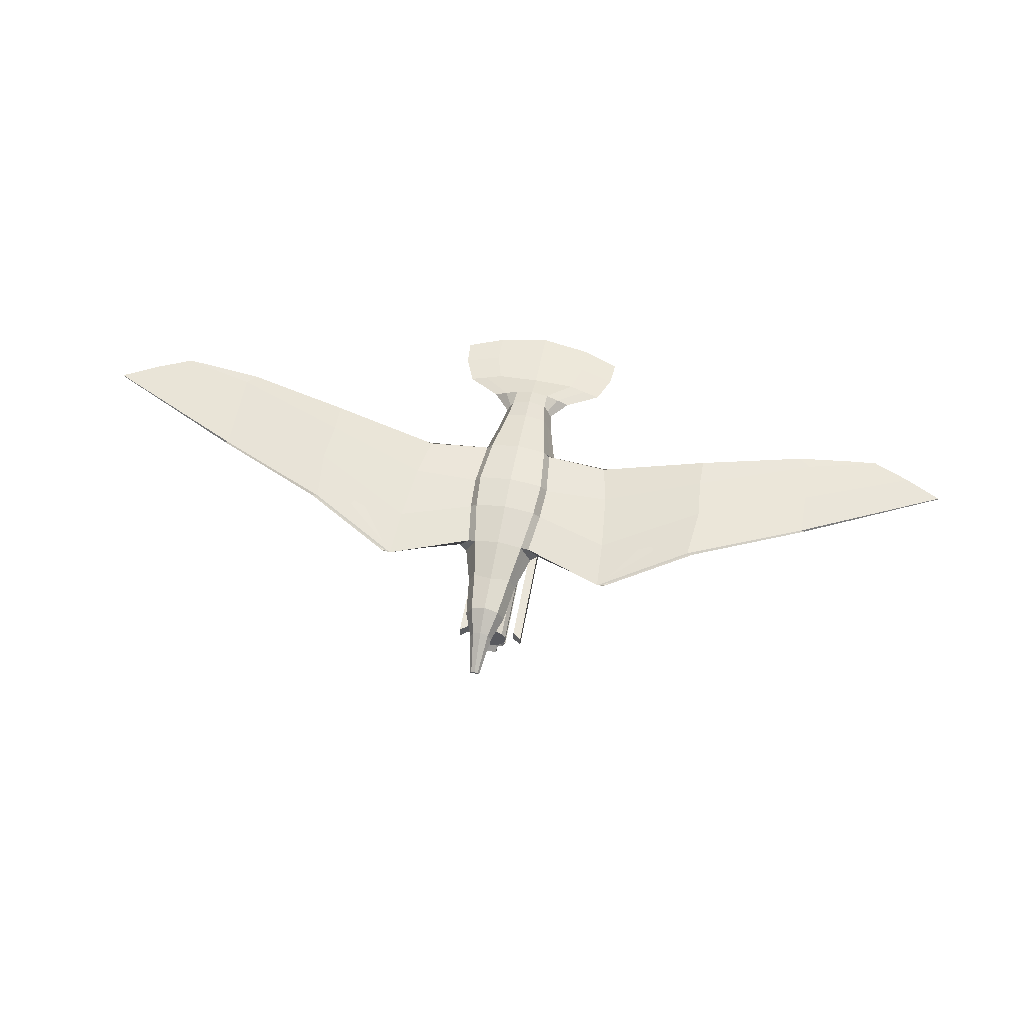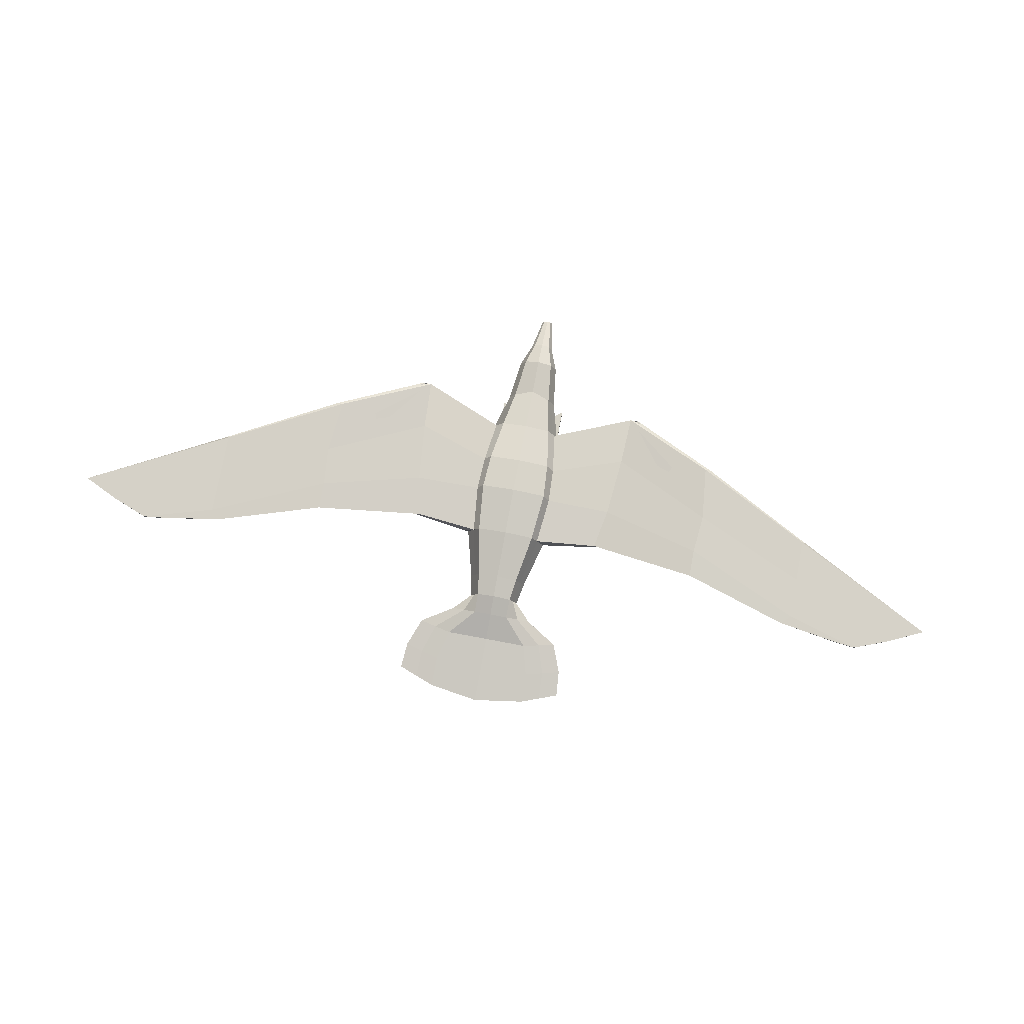
<metadata>
{"format":"obj","ext":"obj","renderer":"f3d","projection":"perspective","resolution":1024,"background":"white","views":[{"elev":58.1,"azim":10.4,"up":"+Y"},{"elev":78.6,"azim":-169.4,"up":"+Y"}]}
</metadata>
<code>
o Cylinder
v -0.3884 0.1609 2.31
v -0.5455 0.2259 -2.342
v -0.2972 0.2972 2.31
v -0.4175 0.4175 -2.342
v -0.1609 0.3884 2.31
v -0.2259 0.5455 -2.342
v -0.3884 0.1609 -2.012
v -0.3884 0.1609 -1.789
v -0.3884 0.1609 -1.065
v -0.2973 0.2972 -2.012
v -0.2973 0.2972 -1.789
v -0.2972 0.2972 -1.065
v -0.1609 0.3884 -2.012
v -0.1609 0.3884 -1.789
v -0.1609 0.3884 -1.065
v -0.3884 0.1609 -1.486
v -0.2972 0.2972 -1.486
v -0.1609 0.3884 -1.486
v -0.1609 0.8117 -1.065
v -0.1609 0.8117 -1.486
v -0.8194 0.1609 -1.065
v -0.8194 0.1609 -1.486
v -0.1609 0.6169 -1.486
v -0.1609 0.6169 -1.065
v -0.6092 0.1609 -1.486
v -0.6092 0.1609 -1.065
v -0.8194 0.1609 2.31
v -0.6092 0.1609 2.154
v -0.4181 0.1906 2.342
v -0.327 0.327 2.342
v -0.1906 0.4181 2.342
v -0.4181 0.1906 -1.012
v -0.327 0.327 -1.012
v -0.1906 0.4181 -1.012
v -0.1609 0.8117 2.31
v -0.1609 0.6169 2.154
v -0.4204 0 2.31
v -0.5904 0 -2.342
v -0.3884 -0.1609 2.31
v -0.5455 -0.2259 -2.342
v -0.2972 -0.2972 2.31
v -0.4175 -0.4175 -2.342
v -0.1609 -0.3884 2.31
v -0.2259 -0.5455 -2.342
v -0.4204 0 -2.012
v -0.4204 0 -1.789
v -0.4204 0 -1.065
v -0.3884 -0.1609 -2.012
v -0.3884 -0.1609 -1.789
v -0.3884 -0.1609 -1.065
v -0.2972 -0.2972 -2.012
v -0.2972 -0.2972 -1.789
v -0.2972 -0.2972 -1.065
v -0.1609 -0.3884 -2.012
v -0.1609 -0.3884 -1.789
v -0.1609 -0.3884 -1.065
v -0.4204 0 -1.486
v -0.3884 -0.1609 -1.486
v -0.2972 -0.2972 -1.486
v -0.1609 -0.3884 -1.486
v -0.1609 -0.8117 -1.065
v -0.1609 -0.8117 -1.486
v -0.8194 0 -1.065
v -0.8194 -0.1609 -1.065
v -0.8194 0 -1.486
v -0.8194 -0.1609 -1.486
v -0.1609 -0.6169 -1.486
v -0.1609 -0.6169 -1.065
v -0.6092 0 -1.486
v -0.6092 -0.1609 -1.486
v -0.6092 -0.1609 -1.065
v -0.6092 0 -1.065
v -0.8194 -0 2.31
v -0.8194 -0.1609 2.31
v -0.6092 -0.1609 2.154
v -0.6092 -0 2.154
v -0.4181 -0.1906 2.342
v -0.327 -0.327 2.342
v -0.1906 -0.4181 2.342
v -0.4181 -0.1906 -1.012
v -0.327 -0.327 -1.012
v -0.1906 -0.4181 -1.012
v -0.1609 -0.8117 2.31
v -0.1609 -0.6169 2.154
v -1.19 1.969 -6.032
v -0.03297 1.772 4.319
v -1.192 2.03 -6.039
v -0.08241 1.824 4.32
v -2.069 2.01 -5.707
v -0.1177 1.789 4.319
v -1.351 2.125 -4.603
v -0.6967 2.099 -3.947
v -0.4205 1.801 -3.544
v -0.4919 1.732 -3.03
v -0.7 1.524 -1.877
v -0.8041 1.422 -0.7449
v -0.7507 1.482 0.07177
v -0.6025 1.663 1.057
v -0.4435 1.873 1.995
v -0.3365 1.879 2.894
v -0.1874 1.943 3.468
v -0.9893 2.253 -4.618
v -0.4124 2.514 -3.998
v -0.4226 2.645 -3.544
v -0.4919 2.715 -3.03
v -0.6985 2.913 -1.877
v -0.8041 3.025 -0.7449
v -0.7507 2.965 0.07177
v -0.6025 2.783 1.057
v -0.4506 2.576 1.936
v -0.3365 2.552 2.905
v -0.1874 2.318 3.475
v -1.761 2.181 -4.435
v -1.001 2.274 -3.97
v -0.6024 2.22 -3.544
v -0.7027 2.224 -3.03
v -1.006 2.212 -1.877
v -1.149 2.222 -0.7449
v -1.068 2.224 0.07177
v -0.8463 2.215 1.057
v -0.6017 2.224 1.935
v -0.4808 2.216 2.9
v -0.2677 2.131 3.472
v -1.401 2.038 -5.317
v -1.183 2.137 -5.329
v -2.021 2.087 -5.106
v -1.191 1.999 -6.036
v -0.1684 0.7548 -2.114
v -0.4813 0.7548 -2.114
v -0.4408 0.7548 -2.555
v -0.1684 0.7548 -2.555
v -0.262 1.911 3.181
v -0.262 2.435 3.19
v -0.3743 2.173 3.186
v -0.03099 1.604 4.041
v -0.04332 1.597 4.041
v -1.631 2.02 -5.873
v -0.1001 1.807 4.32
v -1.375 2.216 -4.526
v -0.7079 2.395 -3.984
v -0.5129 2.433 -3.544
v -0.5973 2.47 -3.03
v -0.8521 2.556 -1.877
v -5.145 3.1 -0.5688
v -7.736 2.889 -1.701
v -0.7241 2.495 1.057
v -0.5262 2.4 1.935
v -0.4086 2.384 2.902
v -0.2276 2.224 3.473
v -1.602 2.112 -5.217
v -0.3181 2.304 3.188
v -8.868 2.873 -3.11
v -9.391 2.852 -3.164
v -10.26 2.805 -2.824
v -11.11 2.751 -2.421
v -8.866 2.832 -3.11
v -9.388 2.805 -3.164
v -10.26 2.761 -2.824
v -11.11 2.718 -2.421
v -8.867 2.852 -3.11
v -9.39 2.829 -3.164
v -10.26 2.783 -2.824
v -11.11 2.735 -2.421
v -2.903 2.782 0.6002
v -1.228 2.402 0.02213
v -1.144 2.382 -1.898
v -2.573 2.754 -1.753
v -5.034 3.109 -2.146
v -7.465 2.903 -2.892
v -7.732 2.883 -0.6918
v -4.982 3.174 0.6898
v -2.893 2.769 1.764
v -1.027 2.382 0.9972
v -0.992 2.545 -1.898
v -2.454 2.74 -1.753
v -4.964 3.136 -2.146
v -7.439 2.925 -2.892
v -7.414 2.947 -2.892
v -4.893 3.163 -2.146
v -2.334 2.726 -1.753
v -0.841 2.713 -1.898
v -0.7847 2.653 0.9972
v -7.656 2.921 -0.6918
v -7.694 2.902 -0.6918
v -4.911 3.187 0.6898
v -2.797 2.748 1.764
v -0.9054 2.516 0.9972
v -7.726 2.89 -2.68
v -5.066 3.109 -1.493
v -2.793 2.779 -0.8061
v -1.294 2.395 -0.7864
v -0.9148 2.747 0.02214
v -2.645 2.783 0.6002
v -4.974 3.159 -0.5688
v -7.652 2.937 -1.701
v -0.9517 2.77 -0.7864
v -2.516 2.771 -0.8061
v -4.891 3.171 -1.493
v -7.66 2.94 -2.68
v -2.701 2.736 1.764
v -4.84 3.2 0.6898
v 0.3884 0.1609 2.31
v 0.5455 0.2259 -2.342
v 0.2972 0.2972 2.31
v 0.4175 0.4175 -2.342
v 0.1609 0.3884 2.31
v 0.2259 0.5455 -2.342
v 0 0.4204 2.31
v -0 0.5904 -2.342
v 0.3884 0.1609 -2.012
v 0.3884 0.1609 -1.789
v 0.3884 0.1609 -1.065
v 0.2972 0.2972 -2.012
v 0.2972 0.2972 -1.789
v 0.2972 0.2972 -1.065
v 0.1609 0.3884 -2.012
v 0.1609 0.3884 -1.789
v 0.1609 0.3884 -1.065
v -0 0.4204 -2.012
v -0 0.4204 -1.789
v -0 0.4204 -1.065
v 0.3884 0.1609 -1.486
v 0.2972 0.2972 -1.486
v 0.1609 0.3884 -1.486
v -0 0.4204 -1.486
v 0.1609 0.8117 -1.065
v -0 0.8117 -1.065
v 0.1609 0.8117 -1.486
v -0 0.8117 -1.486
v 0.8194 0.1609 -1.065
v 0.8194 0.1609 -1.486
v -0 0.6169 -1.486
v 0.1609 0.6169 -1.486
v 0.1609 0.6169 -1.065
v -0 0.6169 -1.065
v 0.6092 0.1609 -1.486
v 0.6092 0.1609 -1.065
v 0.8194 0.1609 2.31
v 0.6092 0.1609 2.154
v 0.4181 0.1906 2.342
v 0.327 0.327 2.342
v 0.1906 0.4181 2.342
v 0.4181 0.1906 -1.012
v 0.327 0.327 -1.012
v 0.1906 0.4181 -1.012
v 0.1609 0.8117 2.31
v 0 0.8117 2.31
v 0.1609 0.6169 2.154
v 0 0.6169 2.154
v 0.4204 0 2.31
v 0.5904 0 -2.342
v 0.3884 -0.1609 2.31
v 0.5455 -0.2259 -2.342
v 0.2973 -0.2972 2.31
v 0.4175 -0.4175 -2.342
v 0.1609 -0.3884 2.31
v 0.2259 -0.5455 -2.342
v 0 -0.4204 2.31
v -0 -0.5904 -2.342
v 0.4204 0 -2.012
v 0.4204 0 -1.789
v 0.4204 0 -1.065
v 0.3884 -0.1609 -2.012
v 0.3884 -0.1609 -1.789
v 0.3884 -0.1609 -1.065
v 0.2972 -0.2972 -2.012
v 0.2972 -0.2972 -1.789
v 0.2972 -0.2972 -1.065
v 0.1609 -0.3884 -2.012
v 0.1609 -0.3884 -1.789
v 0.1609 -0.3884 -1.065
v -0 -0.4204 -2.012
v -0 -0.4204 -1.789
v -0 -0.4204 -1.065
v 0.4204 0 -1.486
v 0.3884 -0.1609 -1.486
v 0.2972 -0.2972 -1.486
v 0.1609 -0.3884 -1.486
v -0 -0.4204 -1.486
v 0.1609 -0.8117 -1.065
v 0 -0.8117 -1.065
v 0.1609 -0.8117 -1.486
v -0 -0.8117 -1.486
v 0.8194 0 -1.065
v 0.8194 -0.1609 -1.065
v 0.8194 0 -1.486
v 0.8194 -0.1609 -1.486
v -0 -0.6169 -1.486
v 0.1609 -0.6169 -1.486
v 0.1609 -0.6169 -1.065
v 0 -0.6169 -1.065
v 0.6092 0 -1.486
v 0.6092 -0.1609 -1.486
v 0.6092 -0.1609 -1.065
v 0.6092 0 -1.065
v 0.8194 -0 2.31
v 0.8194 -0.1609 2.31
v 0.6092 -0.1609 2.154
v 0.6092 -0 2.154
v 0.4181 -0.1906 2.342
v 0.327 -0.327 2.342
v 0.1906 -0.4181 2.342
v 0.4181 -0.1906 -1.012
v 0.327 -0.327 -1.012
v 0.1906 -0.4181 -1.012
v 0.1609 -0.8117 2.31
v 0 -0.8117 2.31
v 0.1609 -0.6169 2.154
v 0 -0.6169 2.154
v 1.19 1.971 -6.032
v 0.03297 1.772 4.319
v 1.192 2.031 -6.039
v 0.08241 1.824 4.32
v 2.069 2.01 -5.707
v 0.1177 1.789 4.319
v 1.351 2.125 -4.603
v 0.6967 2.099 -3.947
v 0.4205 1.801 -3.544
v 0.4919 1.732 -3.03
v 0.7 1.524 -1.877
v 0.8041 1.422 -0.7449
v 0.7507 1.482 0.07177
v 0.6025 1.663 1.057
v 0.4435 1.873 1.995
v 0.3365 1.879 2.894
v 0.1874 1.943 3.468
v 0.9893 2.253 -4.618
v 0.4124 2.514 -3.998
v 0.4226 2.645 -3.544
v 0.4919 2.715 -3.03
v 0.6985 2.913 -1.877
v 0.804 3.025 -0.7449
v 0.7507 2.965 0.07177
v 0.6025 2.783 1.057
v 0.4506 2.576 1.936
v 0.3365 2.552 2.905
v 0.1874 2.318 3.475
v 1.761 2.181 -4.435
v 1.001 2.274 -3.97
v 0.6024 2.22 -3.544
v 0.7027 2.224 -3.03
v 1.006 2.212 -1.877
v 1.149 2.222 -0.7449
v 1.068 2.224 0.07177
v 0.8463 2.215 1.057
v 0.6017 2.224 1.935
v 0.4808 2.216 2.9
v 0.2677 2.131 3.472
v 1.401 2.038 -5.317
v 1.183 2.137 -5.329
v 2.021 2.087 -5.106
v 1.191 2.001 -6.036
v 0.1684 0.7548 -2.114
v 0.4813 0.7548 -2.114
v 0.4408 0.7548 -2.555
v 0.1684 0.7548 -2.555
v 6.7e-05 1.976 -6.209
v 0 1.784 4.319
v 4.6e-05 2.063 -6.22
v 0 1.839 4.32
v 5.6e-05 2.019 -6.215
v 0 1.814 4.32
v -0 2.145 -4.6
v -0 1.947 -3.937
v -0 1.673 -3.544
v -0 1.595 -3.03
v -0 1.364 -1.877
v -0 1.251 -0.7449
v -0 1.318 0.07177
v -0 1.519 1.057
v -0 1.735 2.051
v -0 1.793 2.893
v 0 1.863 3.467
v -0 2.398 3.477
v -0 2.696 2.907
v -0 2.743 2.062
v -0 2.904 1.057
v -0 3.083 0.07177
v -0 3.142 -0.7449
v -0 3.042 -1.877
v -0 2.837 -3.03
v -0 2.768 -3.544
v -1e-06 2.587 -4.004
v -0 2.298 -4.62
v 2e-06 2.194 -5.331
v 8e-06 2.069 -5.315
v -0 1.827 3.179
v -0 2.547 3.192
v 0.262 1.911 3.181
v 0.262 2.435 3.19
v 0.3743 2.173 3.186
v 0.03099 1.604 4.041
v 0 1.59 4.04
v 0 1.584 4.04
v 0.04332 1.597 4.041
v 0 1.827 4.32
v 1.631 2.02 -5.873
v 0.1001 1.807 4.32
v 1.375 2.215 -4.526
v 0.7079 2.395 -3.984
v 0.5129 2.433 -3.544
v 0.5973 2.47 -3.03
v 0.8521 2.556 -1.877
v 5.145 3.1 -0.5688
v 7.736 2.889 -1.701
v 0.7241 2.495 1.057
v 0.5262 2.4 1.935
v 0.4086 2.384 2.902
v 0.2276 2.224 3.473
v 1.602 2.112 -5.217
v 0.3181 2.304 3.188
v 8.868 2.873 -3.11
v 9.391 2.852 -3.164
v 10.26 2.805 -2.824
v 11.11 2.751 -2.421
v 8.866 2.832 -3.11
v 9.388 2.805 -3.164
v 10.26 2.761 -2.824
v 11.11 2.718 -2.421
v 8.867 2.852 -3.11
v 9.39 2.829 -3.164
v 10.26 2.783 -2.824
v 11.11 2.735 -2.421
v 2.903 2.782 0.6002
v 1.228 2.402 0.02213
v 1.144 2.382 -1.898
v 2.573 2.754 -1.753
v 5.034 3.109 -2.146
v 7.465 2.903 -2.892
v 7.732 2.883 -0.6918
v 4.982 3.174 0.6898
v 2.893 2.769 1.764
v 1.027 2.382 0.9972
v 0.992 2.545 -1.898
v 2.454 2.74 -1.753
v 4.964 3.136 -2.146
v 7.439 2.925 -2.892
v 7.414 2.947 -2.892
v 4.893 3.163 -2.146
v 2.334 2.726 -1.753
v 0.841 2.713 -1.898
v 0.7847 2.653 0.9972
v 7.656 2.921 -0.6918
v 7.694 2.902 -0.6918
v 4.911 3.187 0.6898
v 2.797 2.748 1.764
v 0.9054 2.516 0.9972
v 7.726 2.89 -2.68
v 5.066 3.109 -1.493
v 2.793 2.779 -0.8061
v 1.294 2.395 -0.7864
v 0.9148 2.747 0.02214
v 2.645 2.783 0.6002
v 4.974 3.159 -0.5688
v 7.652 2.937 -1.701
v 0.9517 2.77 -0.7864
v 2.516 2.771 -0.8061
v 4.891 3.171 -1.493
v 7.66 2.94 -2.68
v 2.701 2.736 1.764
v 4.84 3.2 0.6898
f 45 7 2 38
f 7 10 4 2
f 10 13 6 4
f 13 219 209 6
f 37 1 9 47
f 57 16 8 46
f 46 8 7 45
f 9 32 33 12
f 16 17 11 8
f 8 11 10 7
f 12 33 34 15
f 17 18 14 11
f 11 14 13 10
f 5 208 221 15
f 18 225 220 14
f 14 220 219 13
f 69 65 22 25
f 9 12 17 16
f 12 15 18 17
f 23 20 229 232
f 19 227 229 20
f 24 19 20 23
f 63 21 22 65
f 25 22 21 26
f 26 28 76 72
f 18 23 232 225
f 15 24 23 18
f 221 235 24 15
f 57 69 25 16
f 16 25 26 9
f 9 26 72 47
f 235 249 36 24
f 28 27 73 76
f 21 27 28 26
f 63 73 27 21
f 29 30 33 32
f 30 31 34 33
f 15 34 31 5
f 5 31 30 3
f 3 30 29 1
f 1 29 32 9
f 247 35 36 249
f 24 36 35 19
f 19 35 247 227
f 45 38 40 48
f 48 40 42 51
f 51 42 44 54
f 54 44 259 272
f 37 47 50 39
f 57 46 49 58
f 46 45 48 49
f 50 53 81 80
f 58 49 52 59
f 49 48 51 52
f 53 56 82 81
f 59 52 55 60
f 52 51 54 55
f 43 56 274 258
f 60 55 273 279
f 55 54 272 273
f 69 70 66 65
f 50 58 59 53
f 53 59 60 56
f 67 288 283 62
f 61 62 283 281
f 68 67 62 61
f 63 65 66 64
f 70 71 64 66
f 71 72 76 75
f 60 279 288 67
f 56 60 67 68
f 274 56 68 291
f 57 58 70 69
f 58 50 71 70
f 50 47 72 71
f 291 68 84 309
f 75 76 73 74
f 64 71 75 74
f 63 64 74 73
f 77 80 81 78
f 78 81 82 79
f 56 43 79 82
f 43 41 78 79
f 41 39 77 78
f 39 50 80 77
f 307 309 84 83
f 68 61 83 84
f 61 281 307 83
f 373 358 86 101
f 374 112 88 360
f 85 127 361 357
f 149 138 88 112
f 138 396 360 88
f 87 359 361 127
f 101 86 90 123
f 86 358 362 90
f 386 363 91 124
f 363 364 92 91
f 364 365 93 92
f 365 366 94 93
f 366 367 95 94
f 368 369 97 96
f 369 370 98 97
f 370 371 99 98
f 371 372 100 99
f 132 387 394 136
f 385 125 102 384
f 384 102 103 383
f 383 103 104 382
f 382 104 105 381
f 381 105 106 380
f 380 106 107 379
f 379 107 108 378
f 378 108 109 377
f 377 109 110 376
f 376 110 111 375
f 388 133 112 374
f 150 139 102 125
f 139 140 103 102
f 140 141 104 103
f 141 142 105 104
f 142 143 106 105
f 188 145 158 157
f 145 170 159 158
f 177 169 156 160
f 146 147 110 109
f 147 148 111 110
f 151 149 112 133
f 124 91 113 126
f 91 92 114 113
f 92 93 115 114
f 93 94 116 115
f 94 95 117 116
f 95 96 118 117
f 96 97 119 118
f 97 98 120 119
f 98 99 121 120
f 99 100 122 121
f 132 101 123 134
f 357 386 124 85
f 359 87 125 385
f 137 150 125 87
f 85 124 126 89
f 87 127 89 137
f 85 89 127
f 368 96 129 128
f 95 367 131 130
f 96 95 130 129
f 367 368 128 131
f 372 387 132 100
f 375 111 133 388
f 148 151 133 111
f 100 132 134 122
f 394 393 135 136
f 101 132 136 135
f 373 101 135 393
f 123 90 138 149
f 90 362 396 138
f 126 113 139 150
f 113 114 140 139
f 114 115 141 140
f 115 116 142 141
f 116 117 143 142
f 170 184 163 159
f 178 177 160 152
f 184 183 155 163
f 120 121 147 146
f 121 122 148 147
f 134 123 149 151
f 89 126 150 137
f 2 4 6 209 207 205 203 251 253 255 257 259 44 42 40 38
f 122 134 151 148
f 160 161 153 152
f 161 162 154 153
f 162 163 155 154
f 156 157 161 160
f 157 158 162 161
f 158 159 163 162
f 169 188 157 156
f 183 195 154 155
f 195 199 153 154
f 199 178 152 153
f 118 119 165 191
f 191 165 164 190
f 190 164 144 189
f 189 144 145 188
f 119 120 173 165
f 165 173 172 164
f 164 172 171 144
f 144 171 170 145
f 143 117 166 174
f 174 166 167 175
f 175 167 168 176
f 176 168 169 177
f 120 146 187 173
f 173 187 186 172
f 172 186 185 171
f 171 185 184 170
f 106 143 174 181
f 181 174 175 180
f 180 175 176 179
f 179 176 177 178
f 146 109 182 187
f 185 201 183 184
f 117 118 191 166
f 166 191 190 167
f 167 190 189 168
f 168 189 188 169
f 109 108 192 182
f 182 192 193 200
f 108 107 196 192
f 192 196 197 193
f 193 197 198 194
f 194 198 199 195
f 107 106 181 196
f 196 181 180 197
f 197 180 179 198
f 198 179 178 199
f 131 128 11 10
f 129 130 7 8
f 130 131 10 7
f 128 129 8 11
f 187 182 200 186
f 186 200 201 185
f 200 193 194 201
f 201 194 195 183
f 260 251 203 210
f 210 203 205 213
f 213 205 207 216
f 216 207 209 219
f 250 262 212 202
f 275 261 211 222
f 261 260 210 211
f 212 215 244 243
f 222 211 214 223
f 211 210 213 214
f 215 218 245 244
f 223 214 217 224
f 214 213 216 217
f 206 218 221 208
f 224 217 220 225
f 217 216 219 220
f 292 236 231 286
f 212 222 223 215
f 215 223 224 218
f 233 232 229 228
f 226 228 229 227
f 234 233 228 226
f 284 286 231 230
f 236 237 230 231
f 237 295 299 239
f 224 225 232 233
f 218 224 233 234
f 221 218 234 235
f 275 222 236 292
f 222 212 237 236
f 212 262 295 237
f 235 234 248 249
f 239 299 296 238
f 230 237 239 238
f 284 230 238 296
f 240 243 244 241
f 241 244 245 242
f 218 206 242 245
f 206 204 241 242
f 204 202 240 241
f 202 212 243 240
f 247 249 248 246
f 234 226 246 248
f 226 227 247 246
f 260 263 253 251
f 263 266 255 253
f 266 269 257 255
f 269 272 259 257
f 250 252 265 262
f 275 276 264 261
f 261 264 263 260
f 265 303 304 268
f 276 277 267 264
f 264 267 266 263
f 268 304 305 271
f 277 278 270 267
f 267 270 269 266
f 256 258 274 271
f 278 279 273 270
f 270 273 272 269
f 292 286 287 293
f 265 268 277 276
f 268 271 278 277
f 289 282 283 288
f 280 281 283 282
f 290 280 282 289
f 284 285 287 286
f 293 287 285 294
f 294 298 299 295
f 278 289 288 279
f 271 290 289 278
f 274 291 290 271
f 275 292 293 276
f 276 293 294 265
f 265 294 295 262
f 291 309 308 290
f 298 297 296 299
f 285 297 298 294
f 284 296 297 285
f 300 301 304 303
f 301 302 305 304
f 271 305 302 256
f 256 302 301 254
f 254 301 300 252
f 252 300 303 265
f 307 306 308 309
f 290 308 306 280
f 280 306 307 281
f 373 326 311 358
f 374 360 313 337
f 310 357 361 352
f 409 337 313 398
f 398 313 360 396
f 312 352 361 359
f 326 348 315 311
f 311 315 362 358
f 386 349 316 363
f 363 316 317 364
f 364 317 318 365
f 365 318 319 366
f 366 319 320 367
f 368 321 322 369
f 369 322 323 370
f 370 323 324 371
f 371 324 325 372
f 389 395 394 387
f 385 384 327 350
f 384 383 328 327
f 383 382 329 328
f 382 381 330 329
f 381 380 331 330
f 380 379 332 331
f 379 378 333 332
f 378 377 334 333
f 377 376 335 334
f 376 375 336 335
f 388 374 337 390
f 410 350 327 399
f 399 327 328 400
f 400 328 329 401
f 401 329 330 402
f 402 330 331 403
f 448 417 418 405
f 405 418 419 430
f 437 420 416 429
f 406 334 335 407
f 407 335 336 408
f 411 390 337 409
f 349 351 338 316
f 316 338 339 317
f 317 339 340 318
f 318 340 341 319
f 319 341 342 320
f 320 342 343 321
f 321 343 344 322
f 322 344 345 323
f 323 345 346 324
f 324 346 347 325
f 389 391 348 326
f 357 310 349 386
f 359 385 350 312
f 397 312 350 410
f 310 314 351 349
f 312 397 314 352
f 310 352 314
f 368 353 354 321
f 320 355 356 367
f 321 354 355 320
f 367 356 353 368
f 372 325 389 387
f 375 388 390 336
f 408 336 390 411
f 325 347 391 389
f 394 395 392 393
f 326 392 395 389
f 373 393 392 326
f 348 409 398 315
f 315 398 396 362
f 351 410 399 338
f 338 399 400 339
f 339 400 401 340
f 340 401 402 341
f 341 402 403 342
f 430 419 423 444
f 438 412 420 437
f 444 423 415 443
f 345 406 407 346
f 346 407 408 347
f 391 411 409 348
f 314 397 410 351
f 37 39 41 43 258 256 254 252 250 202 204 206 208 5 3 1
f 347 408 411 391
f 420 412 413 421
f 421 413 414 422
f 422 414 415 423
f 416 420 421 417
f 417 421 422 418
f 418 422 423 419
f 429 416 417 448
f 443 415 414 455
f 455 414 413 459
f 459 413 412 438
f 343 451 425 344
f 451 450 424 425
f 450 449 404 424
f 449 448 405 404
f 344 425 433 345
f 425 424 432 433
f 424 404 431 432
f 404 405 430 431
f 403 434 426 342
f 434 435 427 426
f 435 436 428 427
f 436 437 429 428
f 345 433 447 406
f 433 432 446 447
f 432 431 445 446
f 431 430 444 445
f 331 441 434 403
f 441 440 435 434
f 440 439 436 435
f 439 438 437 436
f 406 447 442 334
f 445 444 443 461
f 342 426 451 343
f 426 427 450 451
f 427 428 449 450
f 428 429 448 449
f 334 442 452 333
f 442 460 453 452
f 333 452 456 332
f 452 453 457 456
f 453 454 458 457
f 454 455 459 458
f 332 456 441 331
f 456 457 440 441
f 457 458 439 440
f 458 459 438 439
f 356 213 214 353
f 354 211 210 355
f 355 210 213 356
f 353 214 211 354
f 447 446 460 442
f 446 445 461 460
f 460 461 454 453
f 461 443 455 454

</code>
